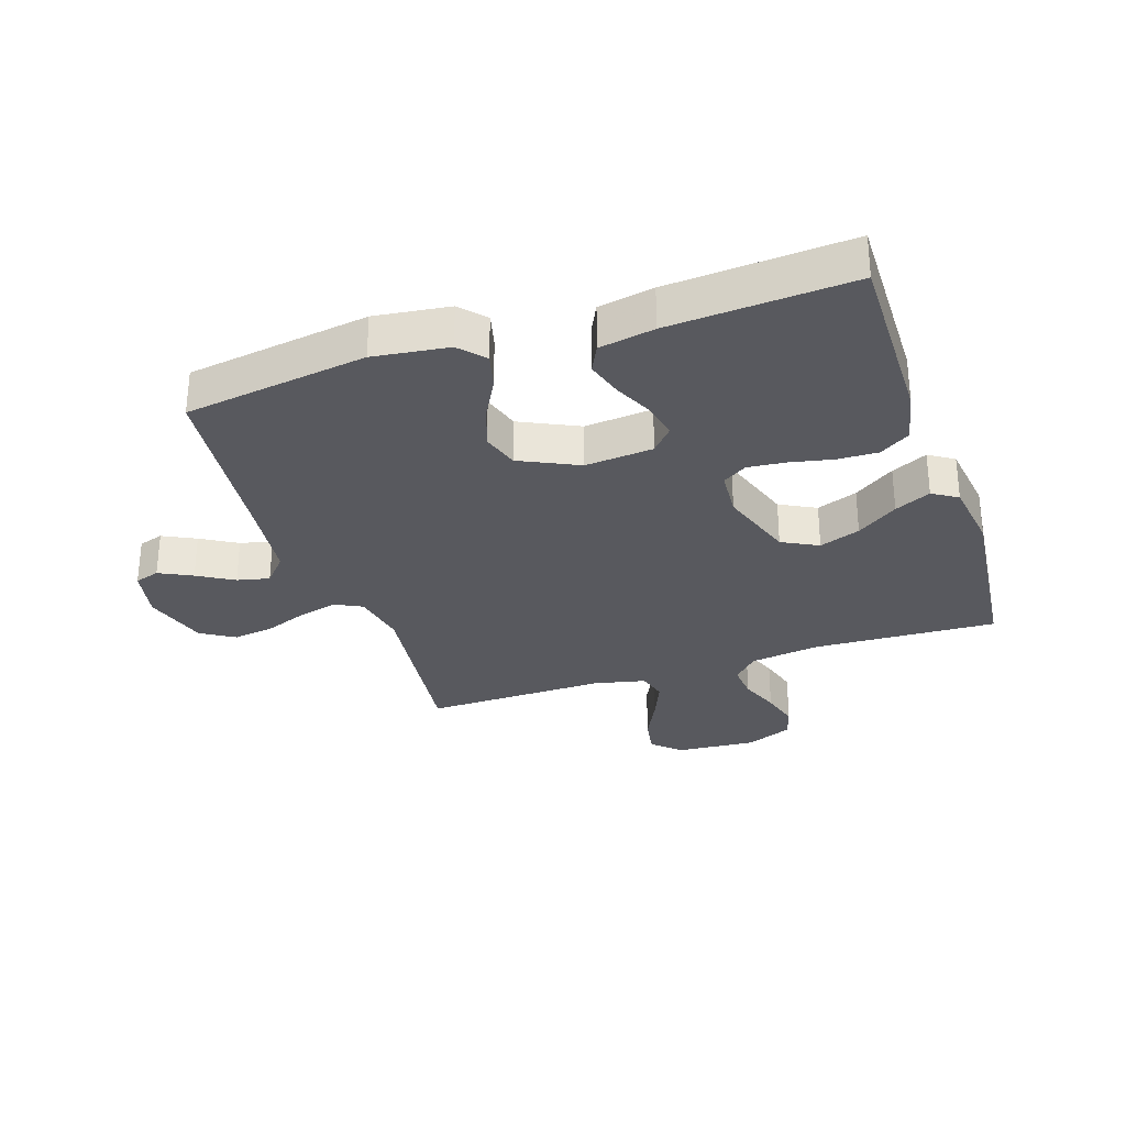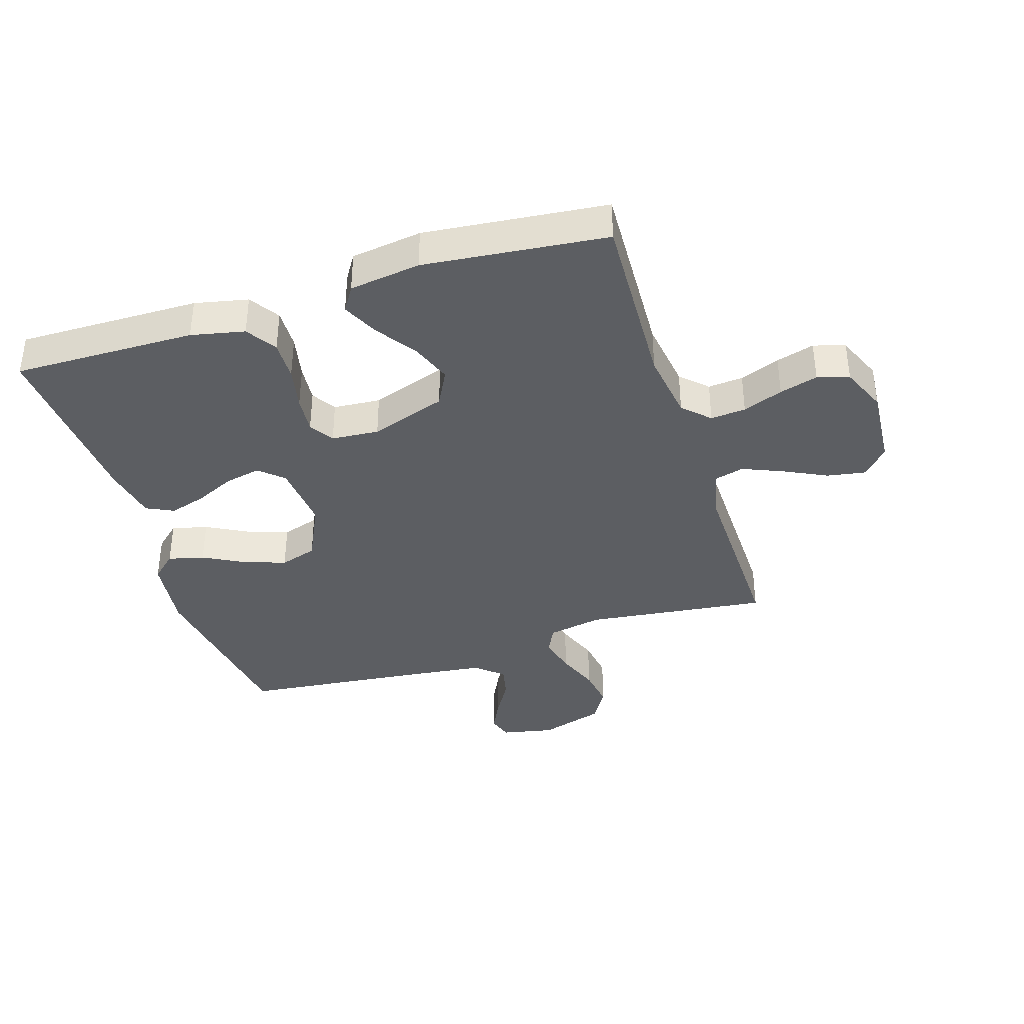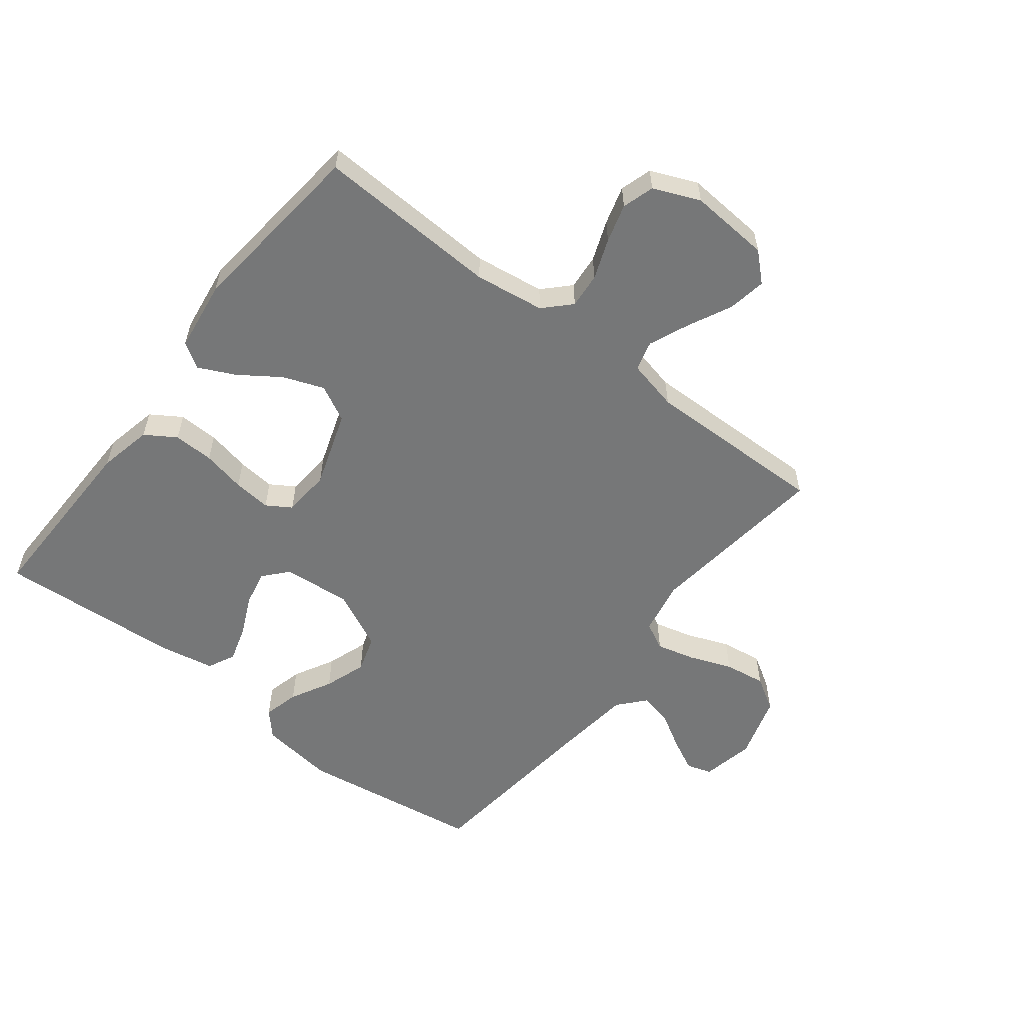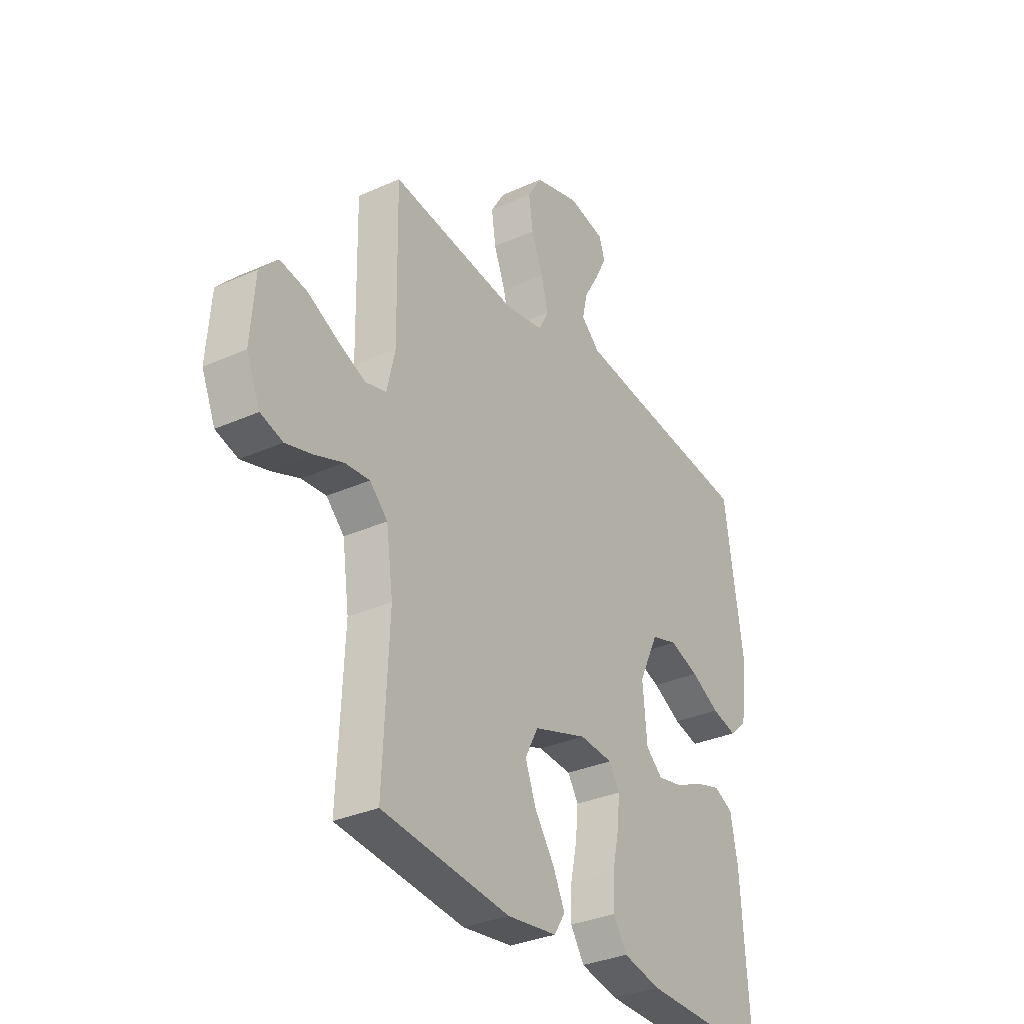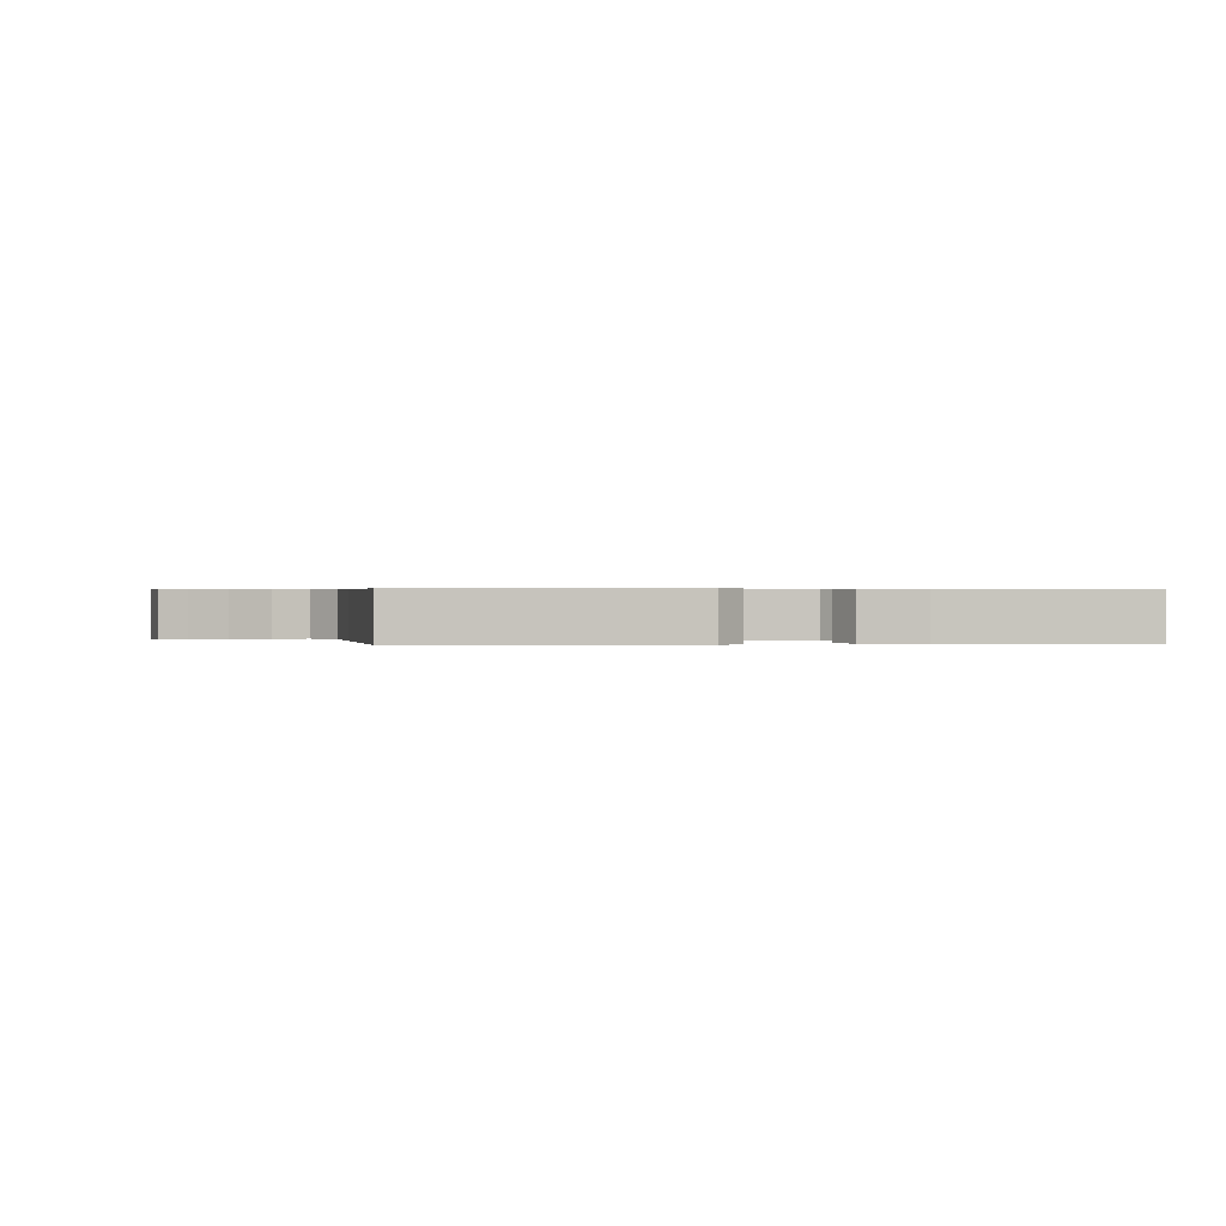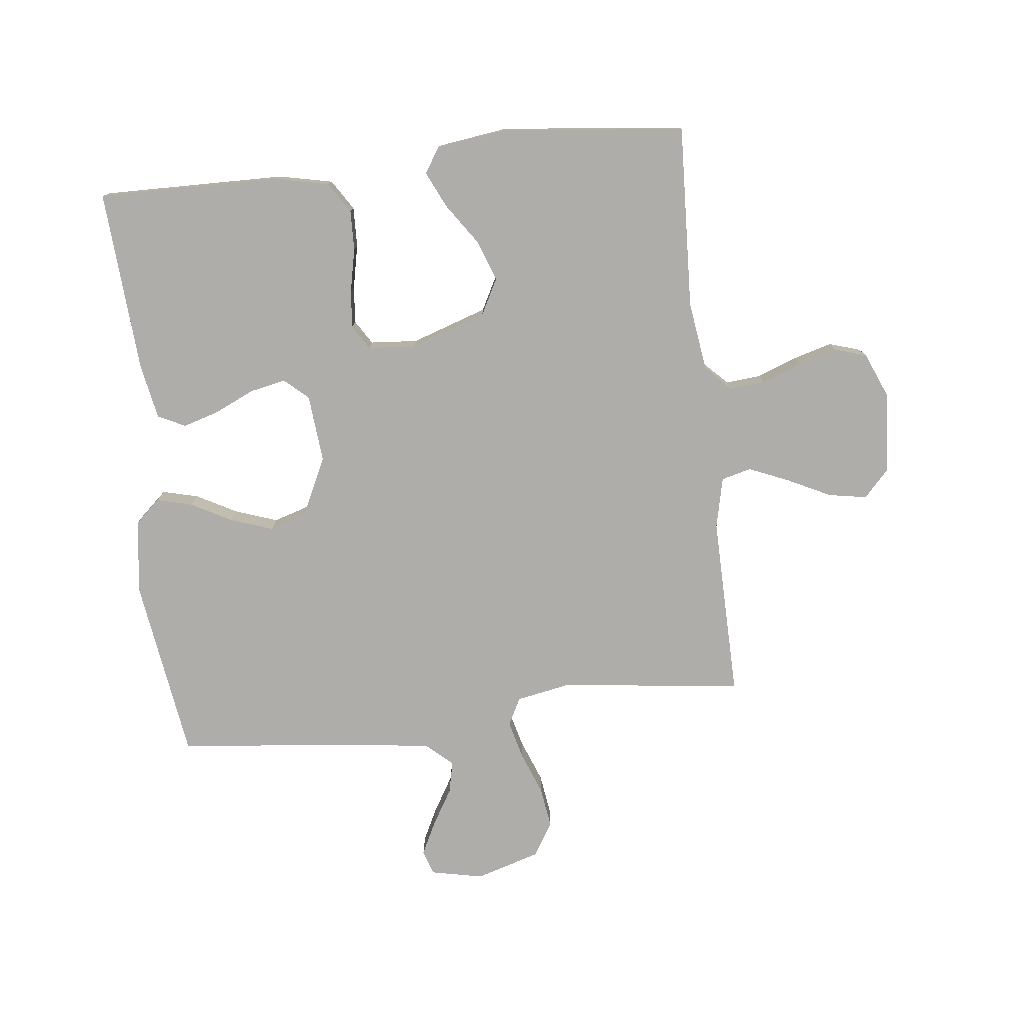
<metadata>
{"format":"obj","ext":"obj","renderer":"f3d","projection":"perspective","resolution":1024,"background":"white","views":[{"elev":-30.3,"azim":108.5,"up":"+Y"},{"elev":-37.9,"azim":-162.3,"up":"+Y"},{"elev":-57.0,"azim":-127.8,"up":"+Y"},{"elev":-32.6,"azim":-58.1,"up":"+Z"},{"elev":0.4,"azim":84.2,"up":"+Y"},{"elev":-77.4,"azim":-173.5,"up":"+Y"}]}
</metadata>
<code>
v -0.5 0.07 -0.5
v -0.486 0.07 -0.2
v -0.502 0.07 -0.085
v -0.544 0.07 -0.044
v -0.602 0.07 -0.049
v -0.668 0.07 -0.074
v -0.731 0.07 -0.092
v -0.783 0.07 -0.076
v -0.815 0.07 0
v -0.805 0.07 0.132
v -0.763 0.07 0.177
v -0.7 0.07 0.166
v -0.629 0.07 0.131
v -0.563 0.07 0.103
v -0.514 0.07 0.116
v -0.495 0.07 0.2
v -0.5 0.07 0.5
v -0.2 0.07 0.463
v -0.11 0.07 0.48
v -0.087 0.07 0.525
v -0.103 0.07 0.588
v -0.13 0.07 0.658
v -0.14 0.07 0.726
v -0.106 0.07 0.781
v 0 0.07 0.813
v 0.086 0.07 0.795
v 0.099 0.07 0.754
v 0.072 0.07 0.7
v 0.037 0.07 0.641
v 0.025 0.07 0.588
v 0.069 0.07 0.549
v 0.2 0.07 0.533
v 0.5 0.07 0.5
v 0.544 0.07 0.2
v 0.528 0.07 0.077
v 0.487 0.07 0.04
v 0.428 0.07 0.055
v 0.361 0.07 0.091
v 0.292 0.07 0.115
v 0.231 0.07 0.096
v 0.185 0.07 0
v 0.195 0.07 -0.112
v 0.234 0.07 -0.147
v 0.293 0.07 -0.135
v 0.358 0.07 -0.105
v 0.418 0.07 -0.087
v 0.463 0.07 -0.109
v 0.48 0.07 -0.2
v 0.5 0.07 -0.5
v 0.2 0.07 -0.495
v 0.112 0.07 -0.476
v 0.08 0.07 -0.426
v 0.082 0.07 -0.36
v 0.097 0.07 -0.289
v 0.103 0.07 -0.227
v 0.078 0.07 -0.187
v 0 0.07 -0.181
v -0.125 0.07 -0.223
v -0.156 0.07 -0.282
v -0.131 0.07 -0.349
v -0.085 0.07 -0.416
v -0.057 0.07 -0.475
v -0.083 0.07 -0.516
v -0.2 0.07 -0.532
v -0.5 0 -0.5
v -0.486 0 -0.2
v -0.502 0 -0.085
v -0.544 0 -0.044
v -0.602 0 -0.049
v -0.668 0 -0.074
v -0.731 0 -0.092
v -0.783 0 -0.076
v -0.815 0 0
v -0.805 0 0.132
v -0.763 0 0.177
v -0.7 0 0.166
v -0.629 0 0.131
v -0.563 0 0.103
v -0.514 0 0.116
v -0.495 0 0.2
v -0.5 0 0.5
v -0.2 0 0.463
v -0.11 0 0.48
v -0.087 0 0.525
v -0.103 0 0.588
v -0.13 0 0.658
v -0.14 0 0.726
v -0.106 0 0.781
v 0 0 0.813
v 0.086 0 0.795
v 0.099 0 0.754
v 0.072 0 0.7
v 0.037 0 0.641
v 0.025 0 0.588
v 0.069 0 0.549
v 0.2 0 0.533
v 0.5 0 0.5
v 0.544 0 0.2
v 0.528 0 0.077
v 0.487 0 0.04
v 0.428 0 0.055
v 0.361 0 0.091
v 0.292 0 0.115
v 0.231 0 0.096
v 0.185 0 0
v 0.195 0 -0.112
v 0.234 0 -0.147
v 0.293 0 -0.135
v 0.358 0 -0.105
v 0.418 0 -0.087
v 0.463 0 -0.109
v 0.48 0 -0.2
v 0.5 0 -0.5
v 0.2 0 -0.495
v 0.112 0 -0.476
v 0.08 0 -0.426
v 0.082 0 -0.36
v 0.097 0 -0.289
v 0.103 0 -0.227
v 0.078 0 -0.187
v 0 0 -0.181
v -0.125 0 -0.223
v -0.156 0 -0.282
v -0.131 0 -0.349
v -0.085 0 -0.416
v -0.057 0 -0.475
v -0.083 0 -0.516
v -0.2 0 -0.532
f 64 1 2
f 63 64 2
f 62 63 2
f 61 62 2
f 60 61 2
f 59 60 2 3
f 58 59 3 4
f 57 58 4
f 56 57 4
f 52 53 54
f 51 52 54
f 50 51 54
f 49 50 54
f 48 49 54
f 47 48 54
f 46 47 54
f 45 46 54
f 44 45 54
f 43 44 54 55
f 42 43 55 56
f 36 37 38
f 35 36 38
f 34 35 38
f 33 34 38
f 32 33 38
f 31 32 38 39
f 30 31 39 40
f 27 28 29
f 26 27 29
f 25 26 29
f 24 25 29
f 23 24 29
f 22 23 29
f 21 22 29
f 20 21 29 30
f 30 40 41
f 20 30 41
f 19 20 41
f 16 17 18
f 42 56 4
f 41 42 4
f 19 41 4
f 18 19 4
f 16 18 4
f 15 16 4
f 11 12 13
f 10 11 13
f 9 10 13
f 8 9 13
f 7 8 13
f 6 7 13
f 5 6 13
f 14 15 4 5
f 5 13 14
f 66 65 128
f 66 128 127
f 66 127 126
f 66 126 125
f 66 125 124
f 67 66 124 123
f 68 67 123 122
f 68 122 121
f 68 121 120
f 118 117 116
f 118 116 115
f 118 115 114
f 118 114 113
f 118 113 112
f 118 112 111
f 118 111 110
f 118 110 109
f 118 109 108
f 119 118 108 107
f 120 119 107 106
f 102 101 100
f 102 100 99
f 102 99 98
f 102 98 97
f 102 97 96
f 103 102 96 95
f 104 103 95 94
f 93 92 91
f 93 91 90
f 93 90 89
f 93 89 88
f 93 88 87
f 93 87 86
f 93 86 85
f 94 93 85 84
f 105 104 94
f 105 94 84
f 105 84 83
f 82 81 80
f 68 120 106
f 68 106 105
f 68 105 83
f 68 83 82
f 68 82 80
f 68 80 79
f 77 76 75
f 77 75 74
f 77 74 73
f 77 73 72
f 77 72 71
f 77 71 70
f 77 70 69
f 69 68 79 78
f 78 77 69
f 1 65 66 2
f 2 66 67 3
f 3 67 68 4
f 4 68 69 5
f 5 69 70 6
f 6 70 71 7
f 7 71 72 8
f 8 72 73 9
f 9 73 74 10
f 10 74 75 11
f 11 75 76 12
f 12 76 77 13
f 13 77 78 14
f 14 78 79 15
f 15 79 80 16
f 16 80 81 17
f 17 81 82 18
f 18 82 83 19
f 19 83 84 20
f 20 84 85 21
f 21 85 86 22
f 22 86 87 23
f 23 87 88 24
f 24 88 89 25
f 25 89 90 26
f 26 90 91 27
f 27 91 92 28
f 28 92 93 29
f 29 93 94 30
f 30 94 95 31
f 31 95 96 32
f 32 96 97 33
f 33 97 98 34
f 34 98 99 35
f 35 99 100 36
f 36 100 101 37
f 37 101 102 38
f 38 102 103 39
f 39 103 104 40
f 40 104 105 41
f 41 105 106 42
f 42 106 107 43
f 43 107 108 44
f 44 108 109 45
f 45 109 110 46
f 46 110 111 47
f 47 111 112 48
f 48 112 113 49
f 49 113 114 50
f 50 114 115 51
f 51 115 116 52
f 52 116 117 53
f 53 117 118 54
f 54 118 119 55
f 55 119 120 56
f 56 120 121 57
f 57 121 122 58
f 58 122 123 59
f 59 123 124 60
f 60 124 125 61
f 61 125 126 62
f 62 126 127 63
f 63 127 128 64
f 64 128 65 1

</code>
